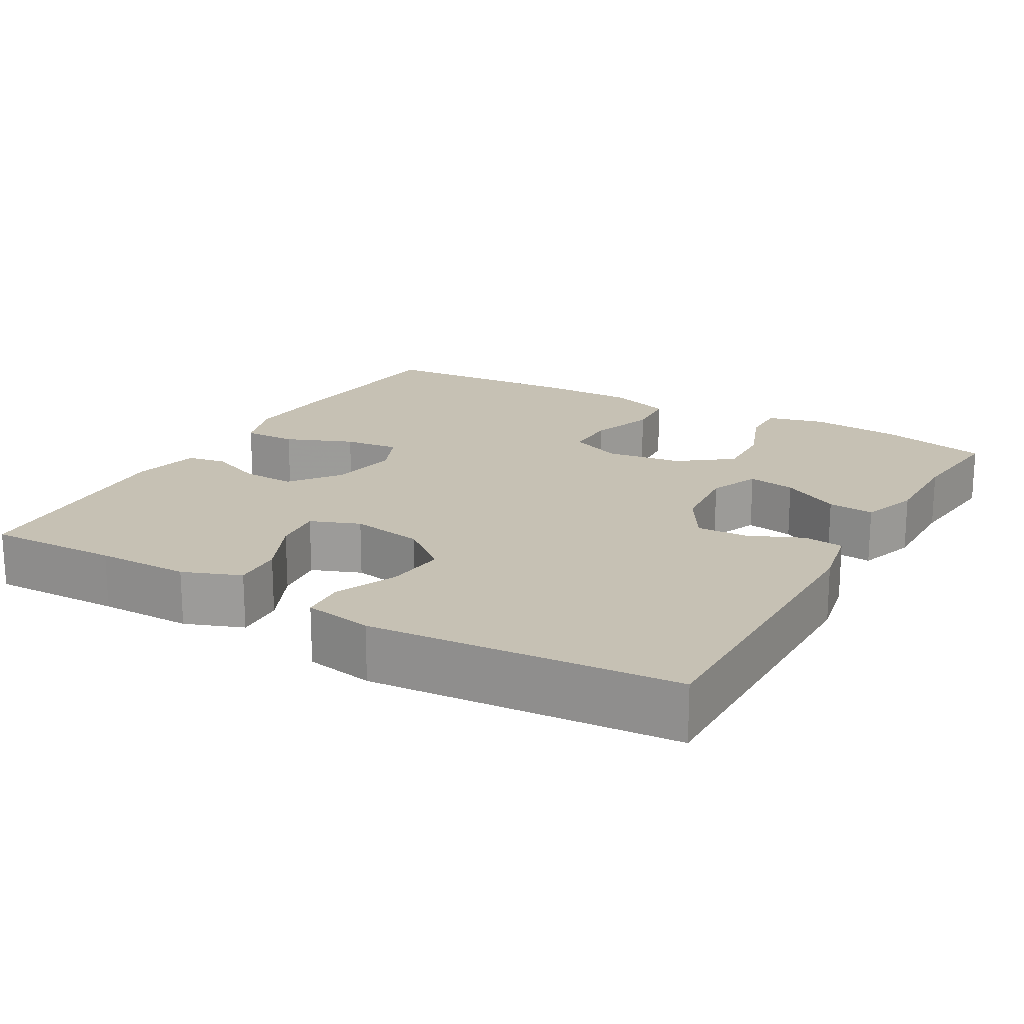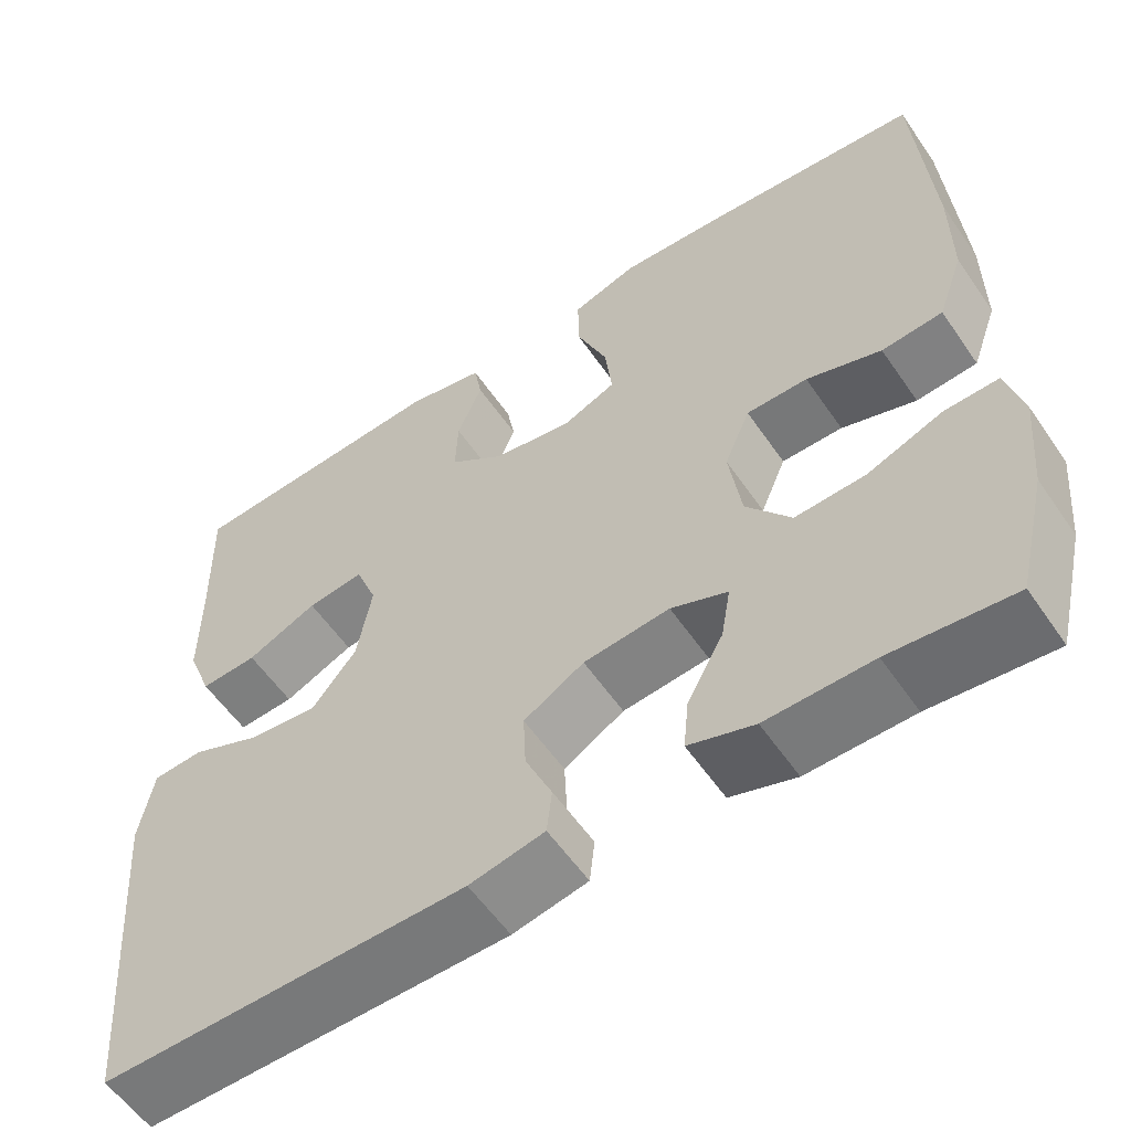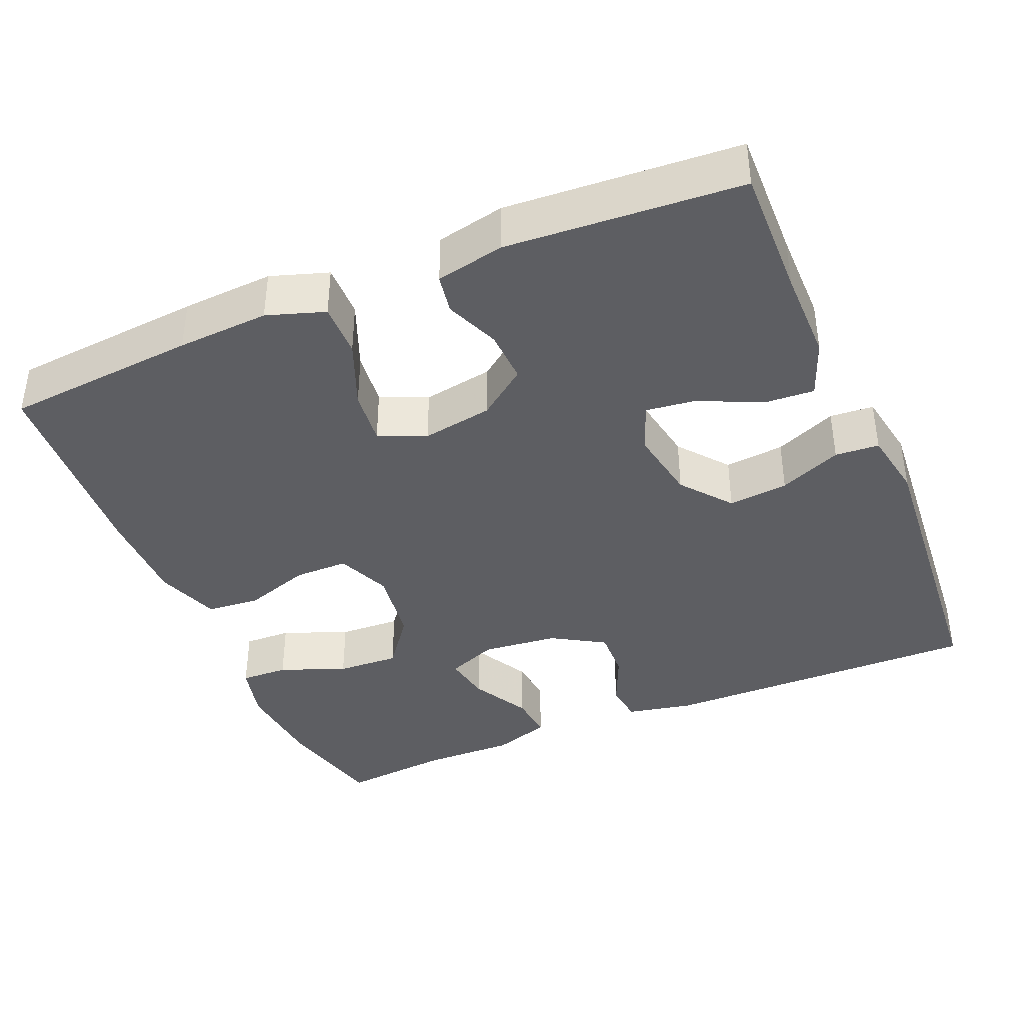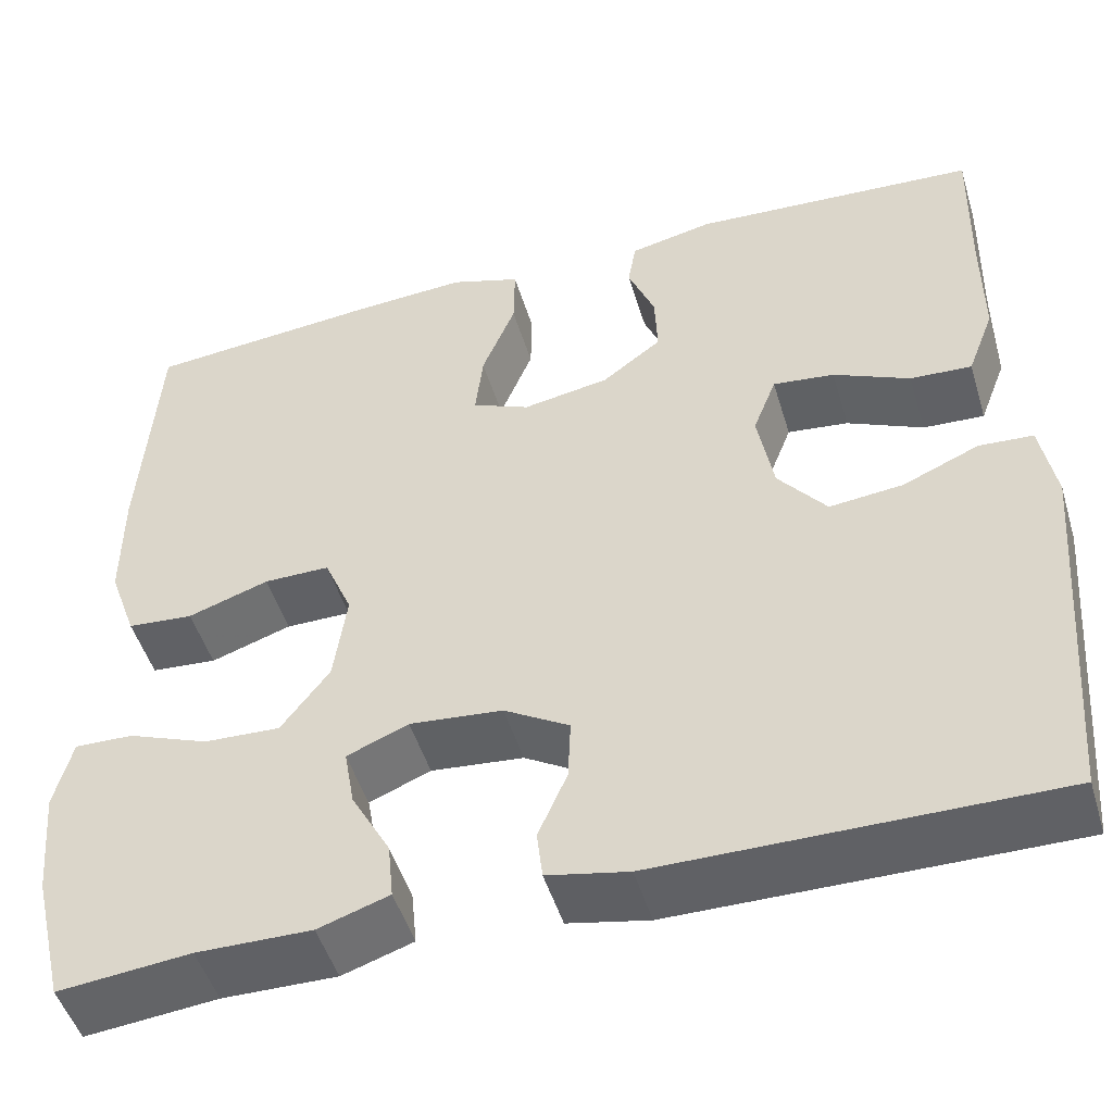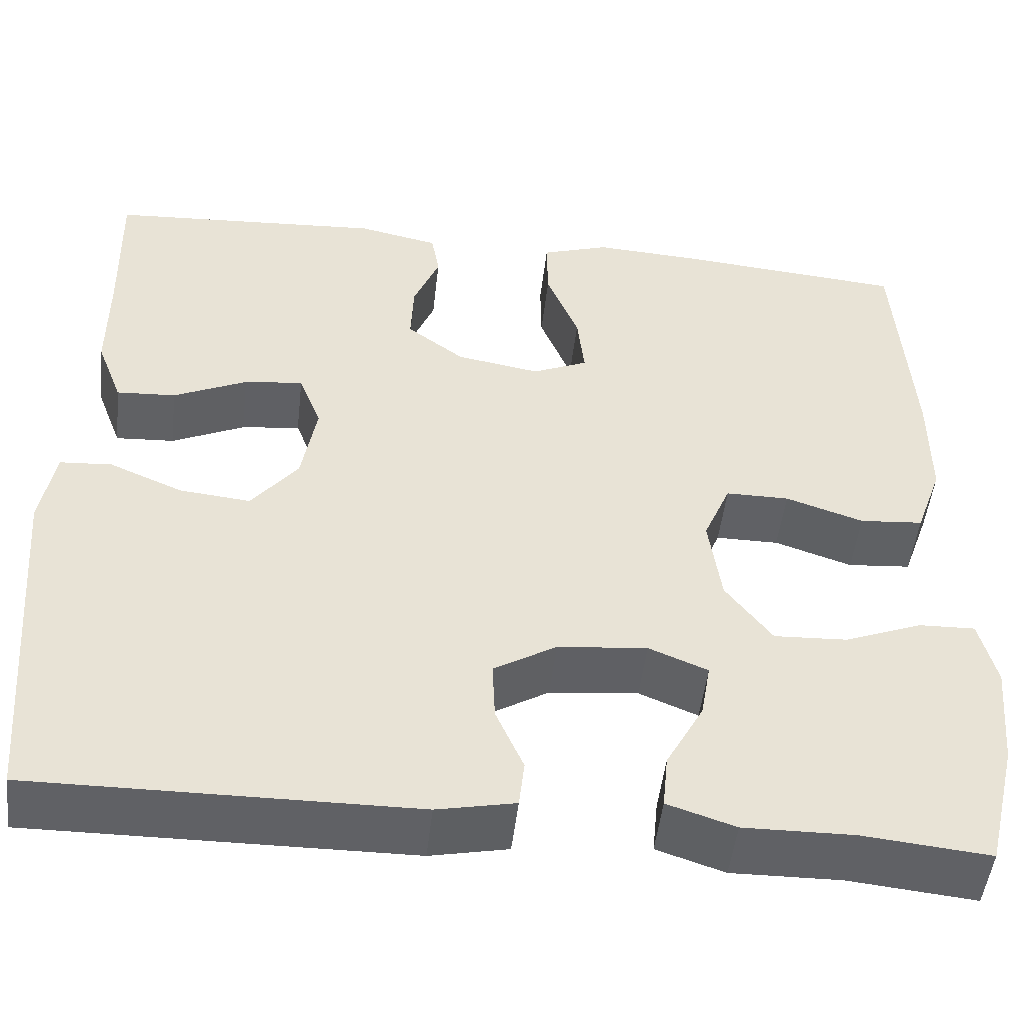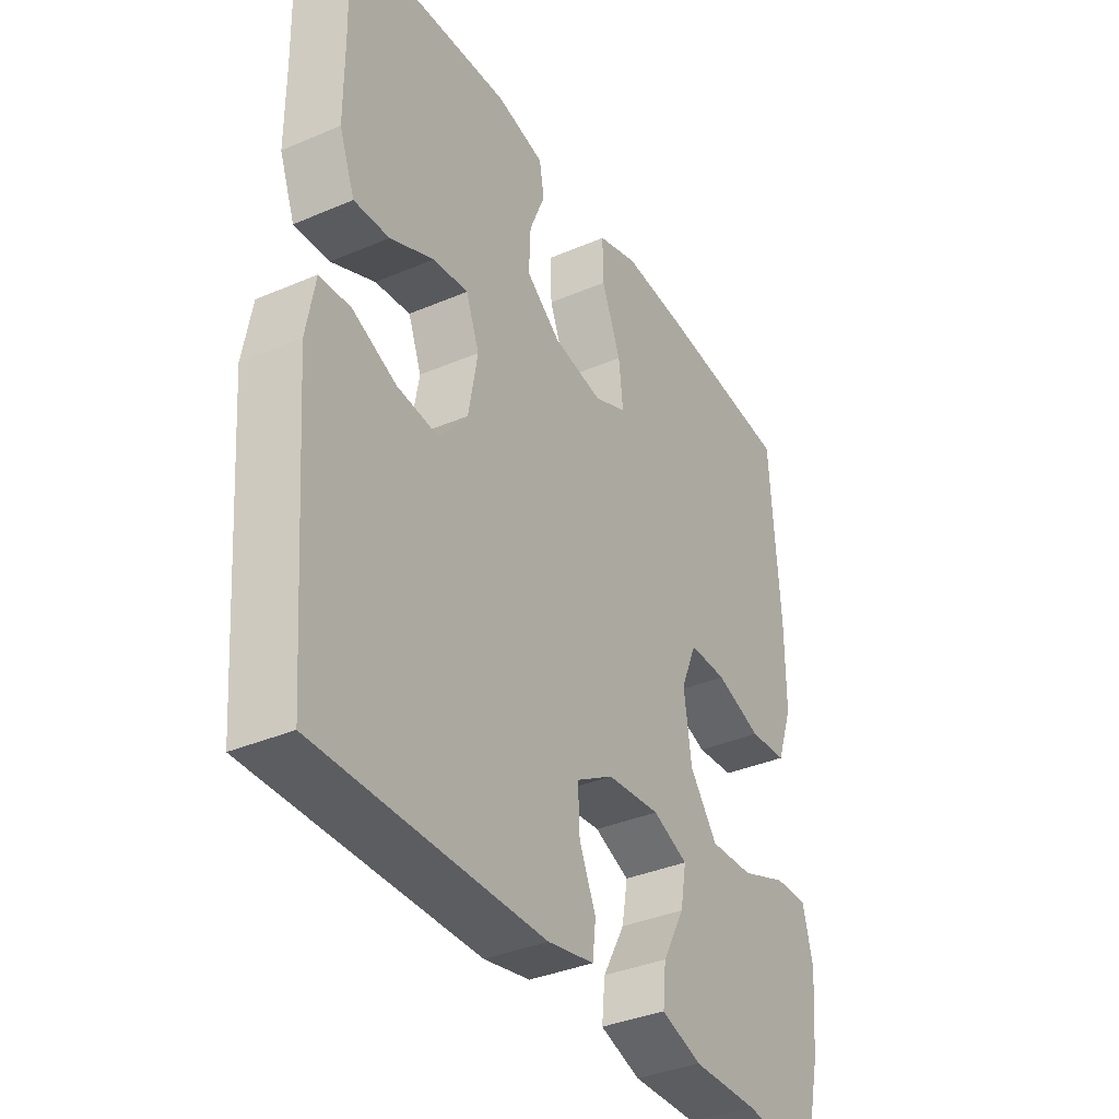
<metadata>
{"format":"obj","ext":"obj","renderer":"f3d","projection":"perspective","resolution":1024,"background":"white","views":[{"elev":18.5,"azim":119.9,"up":"+Y"},{"elev":-57.4,"azim":-145.8,"up":"+Z"},{"elev":-39.4,"azim":22.9,"up":"+Y"},{"elev":-49.2,"azim":16.7,"up":"+Z"},{"elev":-49.4,"azim":173.5,"up":"+Z"},{"elev":-36.5,"azim":119.1,"up":"+Z"}]}
</metadata>
<code>
v 0.5 0.07 0.5
v 0.496 0.07 0.327
v 0.496 0.07 0.205
v 0.467 0.07 0.129
v 0.401 0.07 0.133
v 0.319 0.07 0.171
v 0.253 0.07 0.179
v 0.228 0.07 0.114
v 0.245 0.07 0.018
v 0.297 0.07 -0.047
v 0.376 0.07 -0.039
v 0.458 0.07 -0.004
v 0.516 0.07 -0.008
v 0.532 0.07 -0.098
v 0.5 0.07 -0.5
v 0.077 0.07 -0.496
v -0.01 0.07 -0.478
v -0.016 0.07 -0.425
v 0.015 0.07 -0.354
v 0.018 0.07 -0.287
v -0.052 0.07 -0.245
v -0.152 0.07 -0.235
v -0.218 0.07 -0.262
v -0.207 0.07 -0.325
v -0.165 0.07 -0.402
v -0.159 0.07 -0.463
v -0.235 0.07 -0.488
v -0.358 0.07 -0.486
v -0.5 0.07 -0.5
v -0.535 0.07 -0.354
v -0.546 0.07 -0.235
v -0.527 0.07 -0.159
v -0.464 0.07 -0.161
v -0.377 0.07 -0.195
v -0.295 0.07 -0.199
v -0.243 0.07 -0.13
v -0.229 0.07 -0.03
v -0.259 0.07 0.041
v -0.33 0.07 0.041
v -0.417 0.07 0.012
v -0.488 0.07 0.018
v -0.518 0.07 0.102
v -0.518 0.07 0.23
v -0.5 0.07 0.5
v -0.246 0.07 0.522
v -0.125 0.07 0.529
v -0.049 0.07 0.504
v -0.05 0.07 0.433
v -0.086 0.07 0.344
v -0.094 0.07 0.271
v -0.032 0.07 0.244
v 0.061 0.07 0.26
v 0.125 0.07 0.308
v 0.122 0.07 0.378
v 0.093 0.07 0.449
v 0.102 0.07 0.501
v 0.192 0.07 0.52
v 0.5 0 0.5
v 0.496 0 0.327
v 0.496 0 0.205
v 0.467 0 0.129
v 0.401 0 0.133
v 0.319 0 0.171
v 0.253 0 0.179
v 0.228 0 0.114
v 0.245 0 0.018
v 0.297 0 -0.047
v 0.376 0 -0.039
v 0.458 0 -0.004
v 0.516 0 -0.008
v 0.532 0 -0.098
v 0.5 0 -0.5
v 0.077 0 -0.496
v -0.01 0 -0.478
v -0.016 0 -0.425
v 0.015 0 -0.354
v 0.018 0 -0.287
v -0.052 0 -0.245
v -0.152 0 -0.235
v -0.218 0 -0.262
v -0.207 0 -0.325
v -0.165 0 -0.402
v -0.159 0 -0.463
v -0.235 0 -0.488
v -0.358 0 -0.486
v -0.5 0 -0.5
v -0.535 0 -0.354
v -0.546 0 -0.235
v -0.527 0 -0.159
v -0.464 0 -0.161
v -0.377 0 -0.195
v -0.295 0 -0.199
v -0.243 0 -0.13
v -0.229 0 -0.03
v -0.259 0 0.041
v -0.33 0 0.041
v -0.417 0 0.012
v -0.488 0 0.018
v -0.518 0 0.102
v -0.518 0 0.23
v -0.5 0 0.5
v -0.246 0 0.522
v -0.125 0 0.529
v -0.049 0 0.504
v -0.05 0 0.433
v -0.086 0 0.344
v -0.094 0 0.271
v -0.032 0 0.244
v 0.061 0 0.26
v 0.125 0 0.308
v 0.122 0 0.378
v 0.093 0 0.449
v 0.102 0 0.501
v 0.192 0 0.52
f 54 55 56 57
f 53 54 57 1
f 52 53 1 2
f 51 52 2 3
f 46 47 48 49
f 46 49 50
f 45 46 50
f 44 45 50
f 43 44 50
f 42 43 50 51
f 39 40 41 42
f 38 39 42 51
f 31 32 33 34
f 31 34 35
f 28 29 30 31
f 28 31 35
f 27 28 35 36
f 24 25 26 27
f 23 24 27 36
f 16 17 18 19
f 16 19 20
f 15 16 20
f 14 15 20 21
f 11 12 13 14
f 10 11 14 21
f 3 4 5 6
f 3 6 7
f 51 3 7
f 37 38 51 7
f 22 23 36 37
f 22 37 7 8
f 9 10 21 22
f 8 9 22
f 114 113 112 111
f 58 114 111 110
f 59 58 110 109
f 60 59 109 108
f 106 105 104 103
f 107 106 103
f 107 103 102
f 107 102 101
f 107 101 100
f 108 107 100 99
f 99 98 97 96
f 108 99 96 95
f 91 90 89 88
f 92 91 88
f 88 87 86 85
f 92 88 85
f 93 92 85 84
f 84 83 82 81
f 93 84 81 80
f 76 75 74 73
f 77 76 73
f 77 73 72
f 78 77 72 71
f 71 70 69 68
f 78 71 68 67
f 63 62 61 60
f 64 63 60
f 64 60 108
f 64 108 95 94
f 94 93 80 79
f 65 64 94 79
f 79 78 67 66
f 79 66 65
f 1 58 59 2
f 2 59 60 3
f 3 60 61 4
f 4 61 62 5
f 5 62 63 6
f 6 63 64 7
f 7 64 65 8
f 8 65 66 9
f 9 66 67 10
f 10 67 68 11
f 11 68 69 12
f 12 69 70 13
f 13 70 71 14
f 14 71 72 15
f 15 72 73 16
f 16 73 74 17
f 17 74 75 18
f 18 75 76 19
f 19 76 77 20
f 20 77 78 21
f 21 78 79 22
f 22 79 80 23
f 23 80 81 24
f 24 81 82 25
f 25 82 83 26
f 26 83 84 27
f 27 84 85 28
f 28 85 86 29
f 29 86 87 30
f 30 87 88 31
f 31 88 89 32
f 32 89 90 33
f 33 90 91 34
f 34 91 92 35
f 35 92 93 36
f 36 93 94 37
f 37 94 95 38
f 38 95 96 39
f 39 96 97 40
f 40 97 98 41
f 41 98 99 42
f 42 99 100 43
f 43 100 101 44
f 44 101 102 45
f 45 102 103 46
f 46 103 104 47
f 47 104 105 48
f 48 105 106 49
f 49 106 107 50
f 50 107 108 51
f 51 108 109 52
f 52 109 110 53
f 53 110 111 54
f 54 111 112 55
f 55 112 113 56
f 56 113 114 57
f 57 114 58 1

</code>
